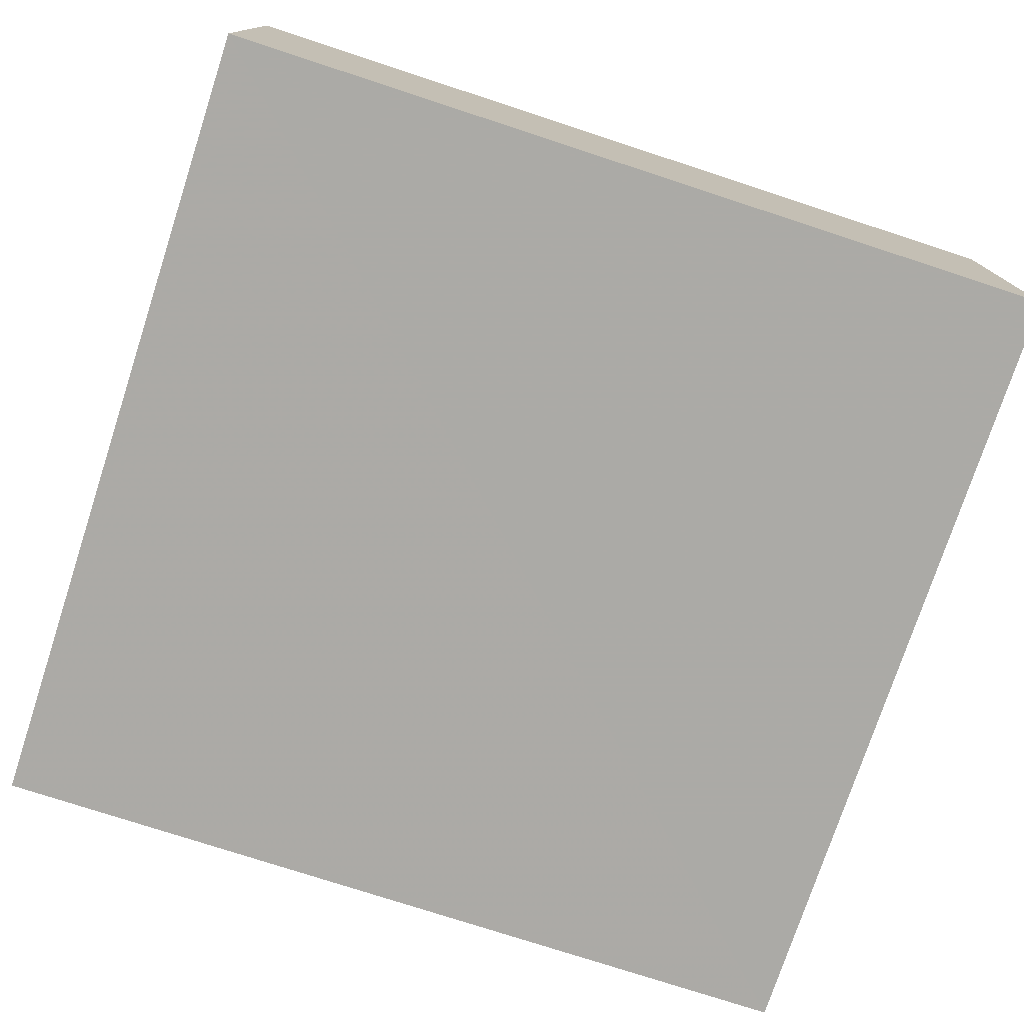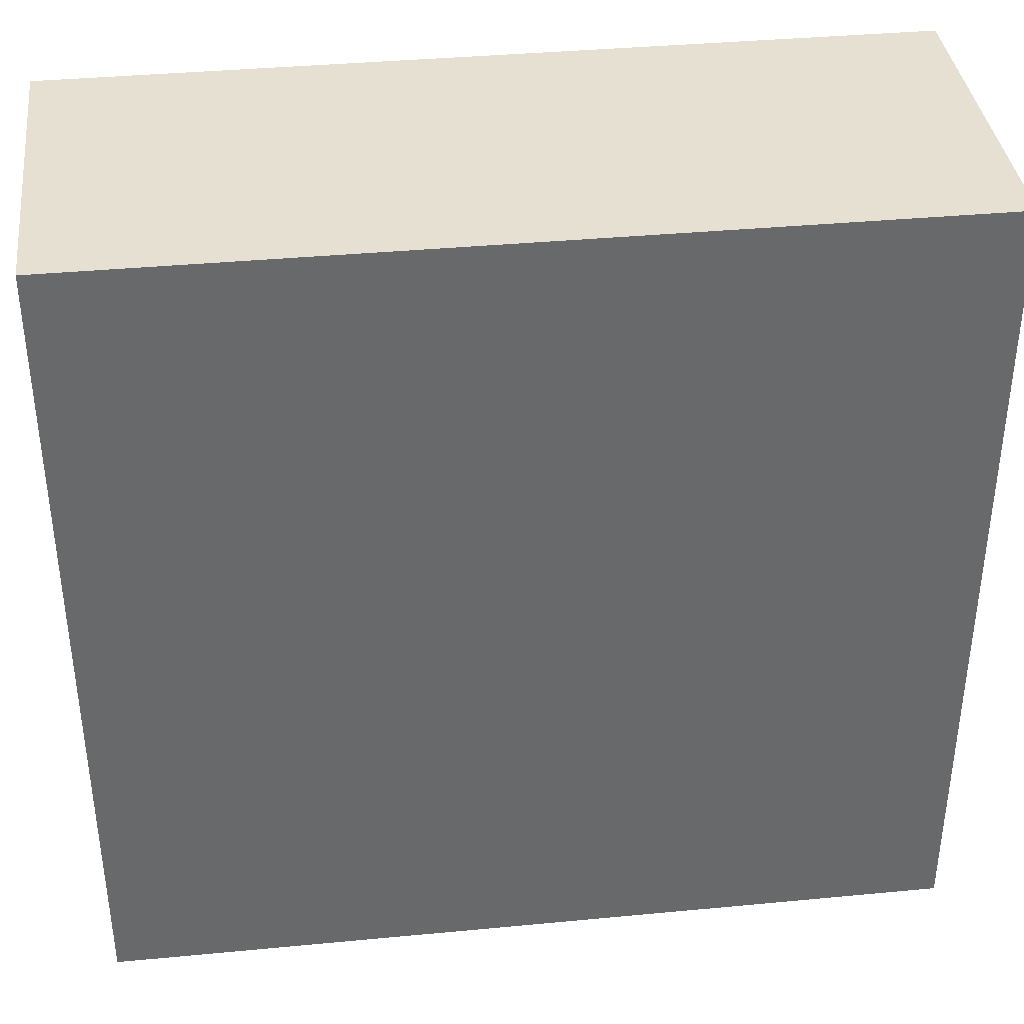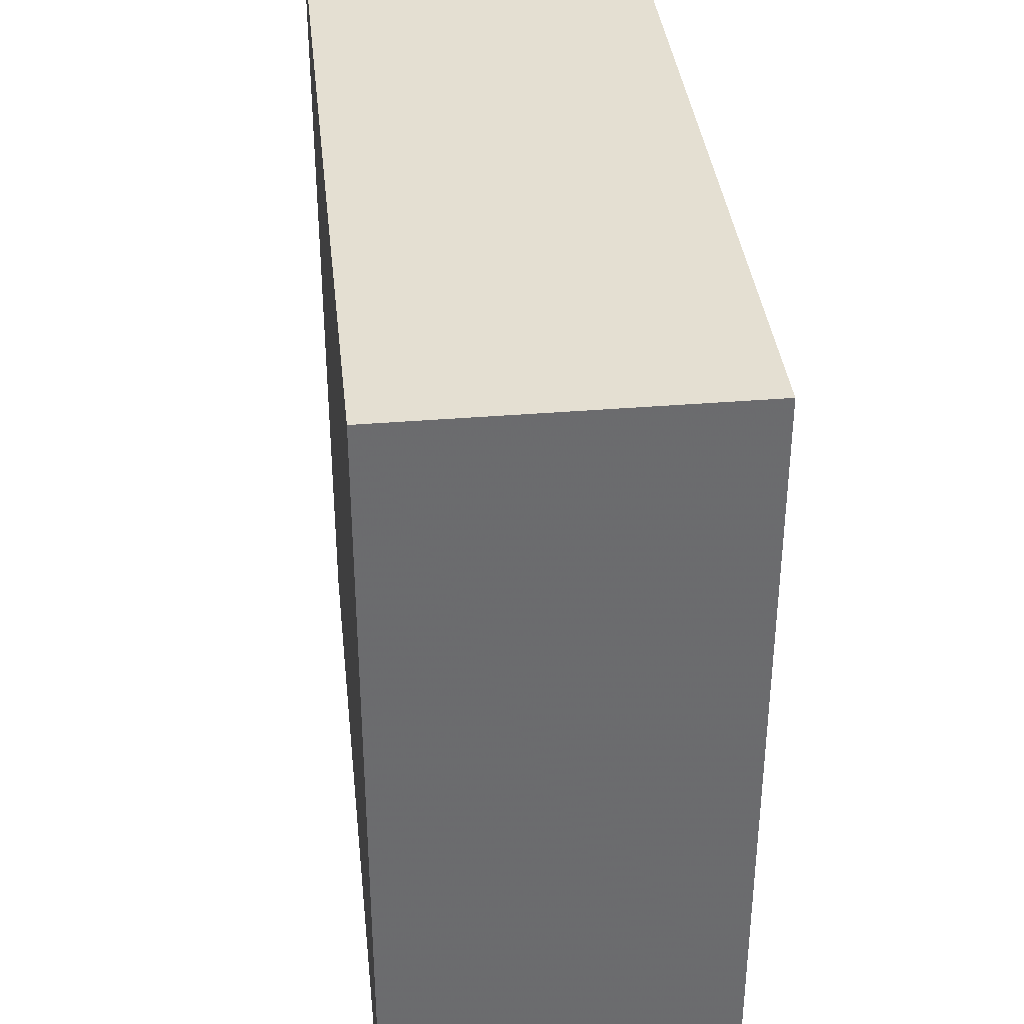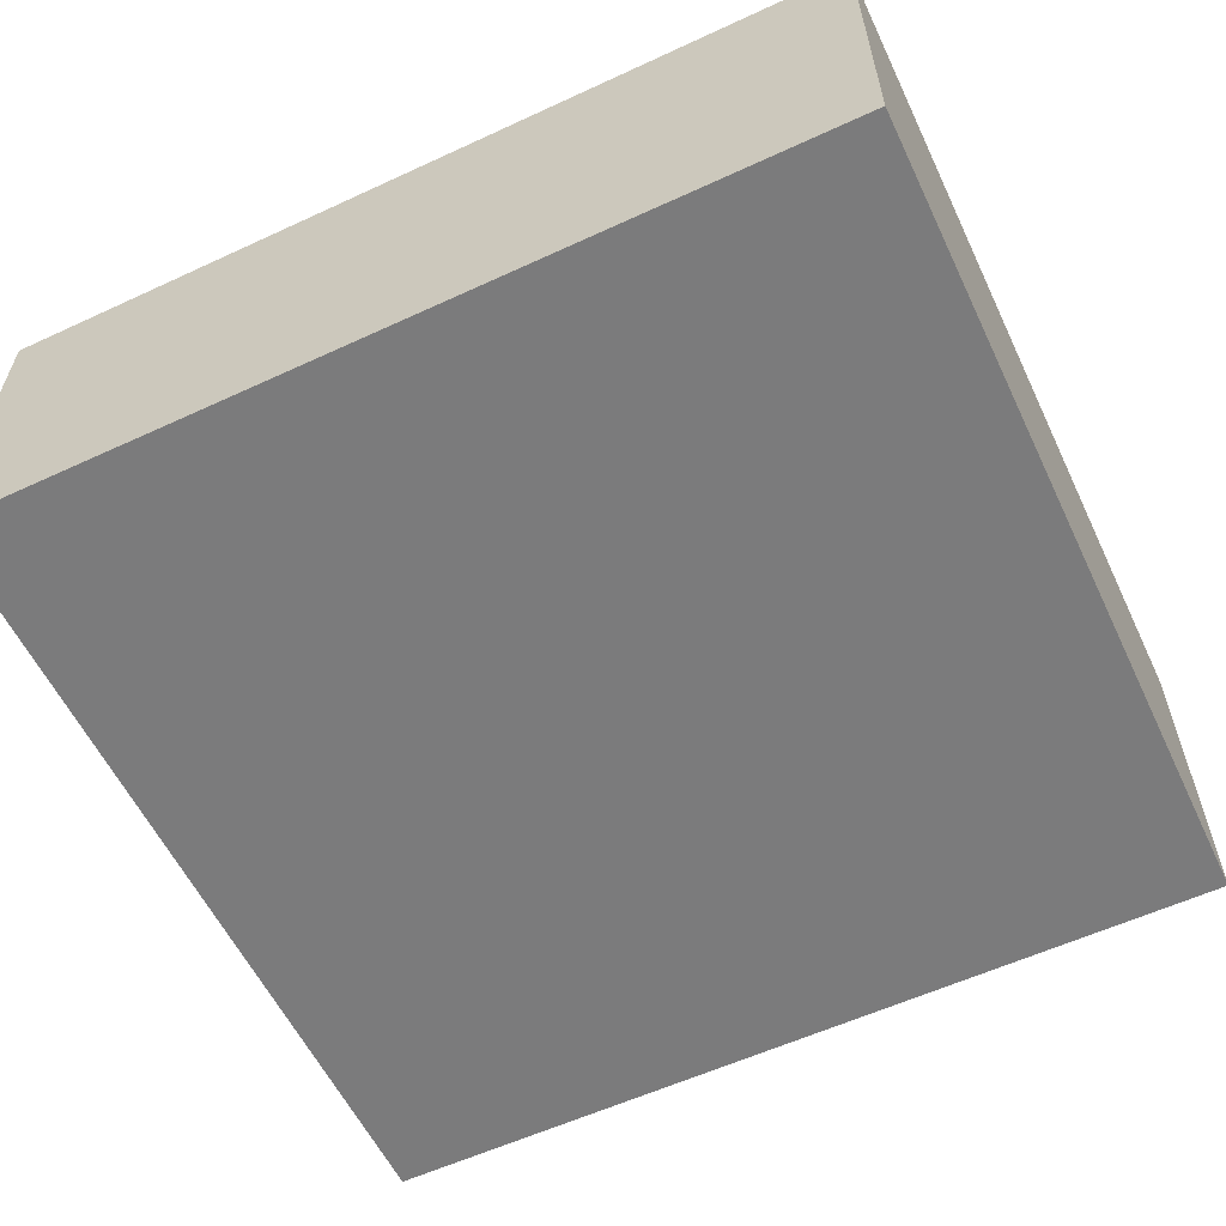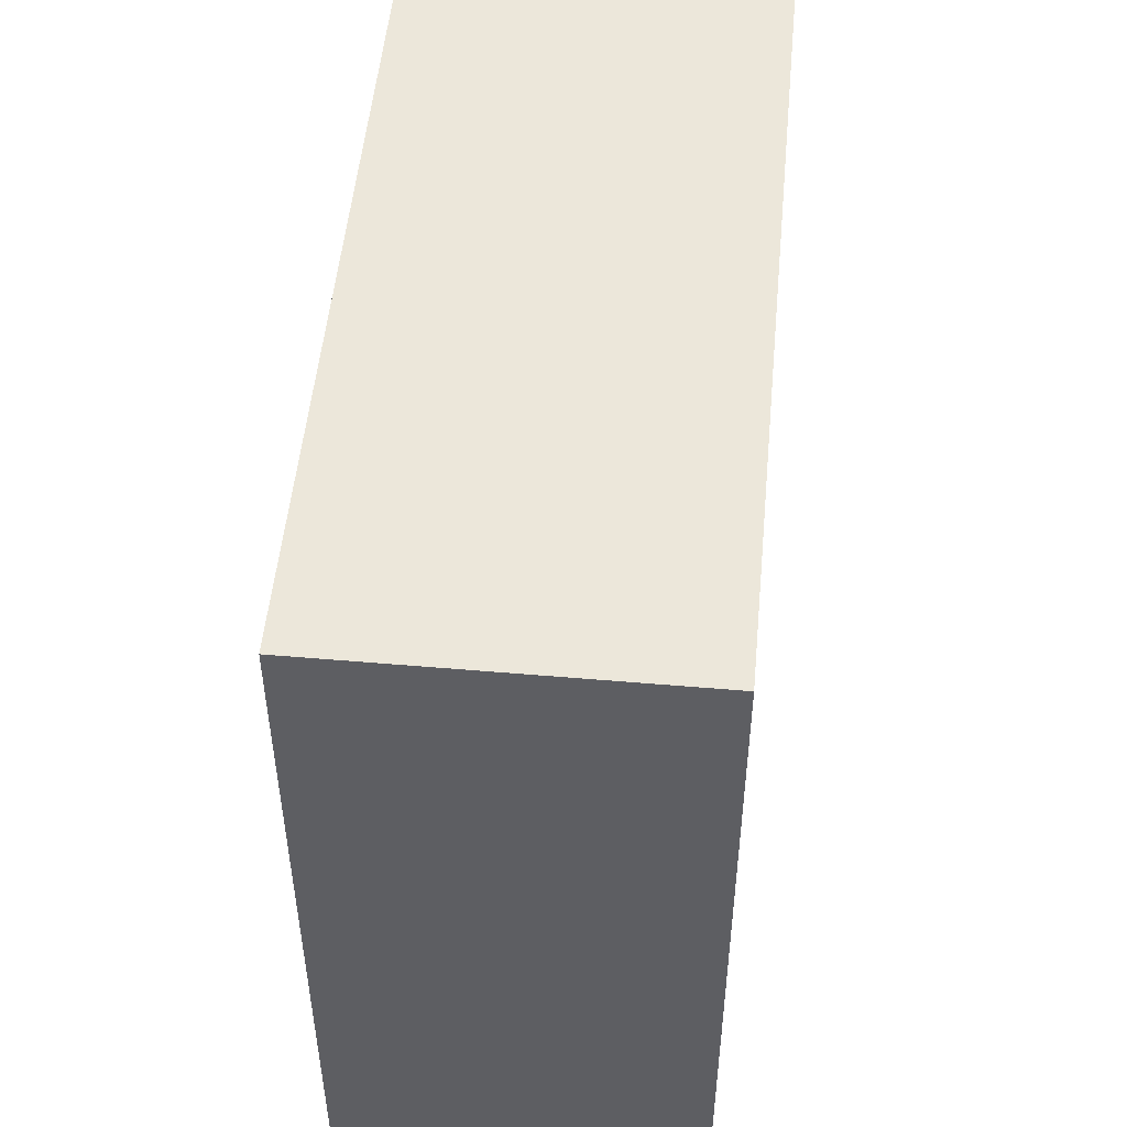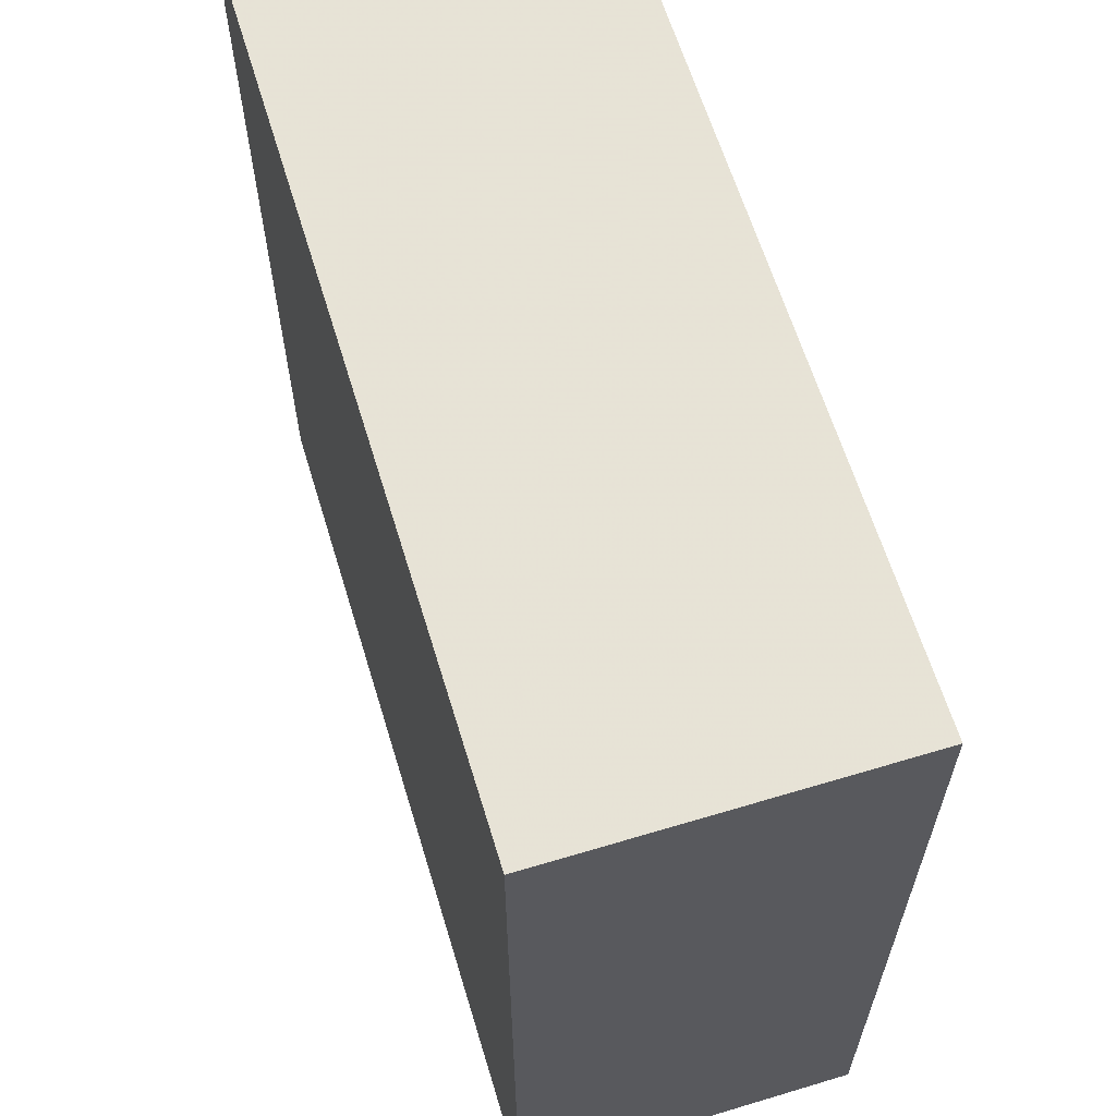
<metadata>
{"format":"obj","ext":"obj","renderer":"f3d","projection":"perspective","resolution":1024,"background":"white","views":[{"elev":-75.9,"azim":161.9,"up":"+Z"},{"elev":37.8,"azim":-6.9,"up":"+Y"},{"elev":36.9,"azim":83.9,"up":"+Y"},{"elev":-58.5,"azim":-154.5,"up":"+Z"},{"elev":51.3,"azim":-84.7,"up":"+Y"},{"elev":62.8,"azim":-106.9,"up":"+Y"}]}
</metadata>
<code>
o 25806
v 2242 1875 7.5
v 2242 1875 7.5
v 2243 1875 7.5
v 2242 1875 7.614
v 2242 1875 7.614
v 2242 1875 7.614
v 2242 1875 7.5
v 2243 1875 7.5
v 2243 1875 7.5
v 2243 1875 7.614
v 2243 1875 7.5
v 2242 1875 7.614
v 2243 1875 7.614
v 2242 1875 7.614
v 2243 1875 7.614
v 2243 1875 7.614
v 2242 1875 7.5
v 2242 1875 7.614
v 2243 1875 7.5
v 2243 1875 7.614
v 2243 1875 7.614
v 2242 1875 7.5
v 2242 1875 7.614
v 2243 1875 7.614
v 2243 1875 7.5
v 2243 1875 7.5
v 2243 1875 7.614
v 2243 1875 7.5
v 2242 1875 7.5
f 1 2 3
f 1 4 5
f 6 2 7
f 8 9 7
f 10 7 11
f 12 13 14
f 14 15 16
f 17 15 18
f 19 20 21
f 22 23 20
f 24 25 26
f 27 28 29

</code>
